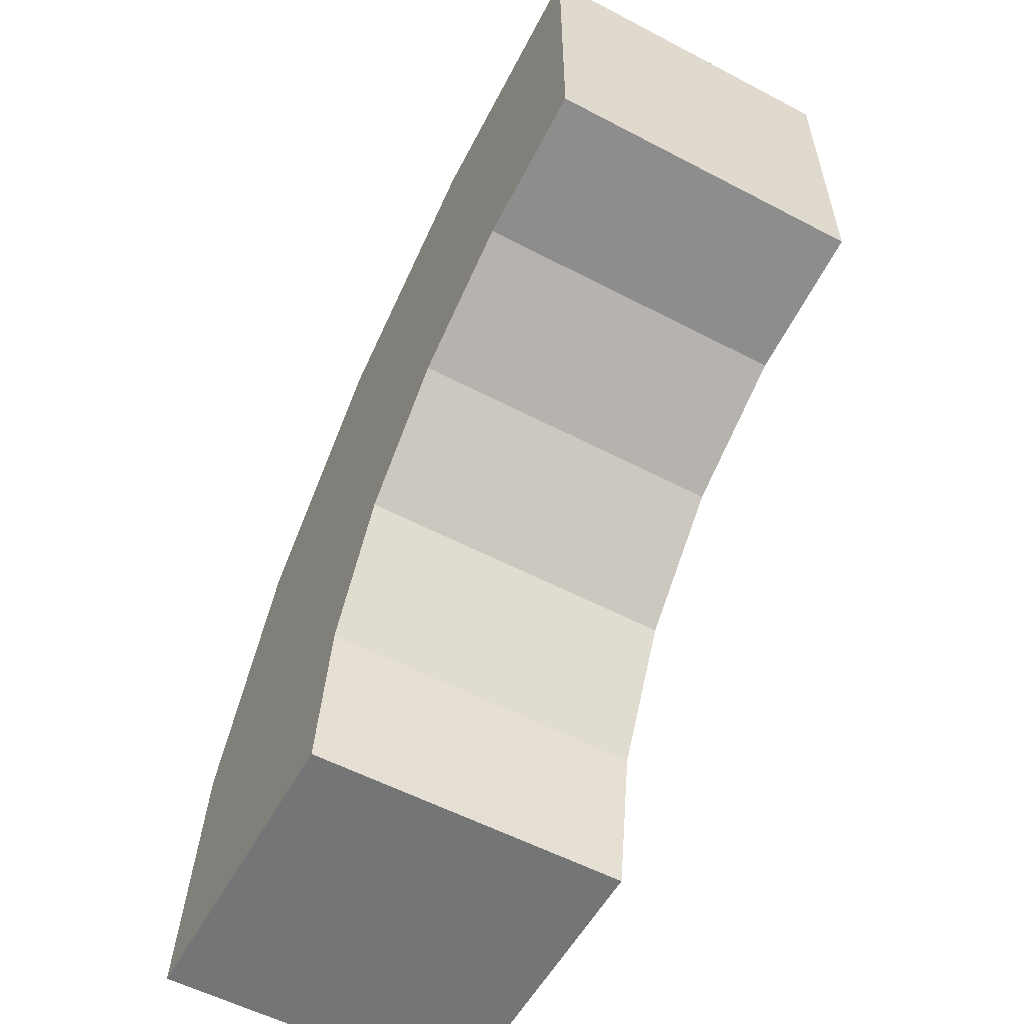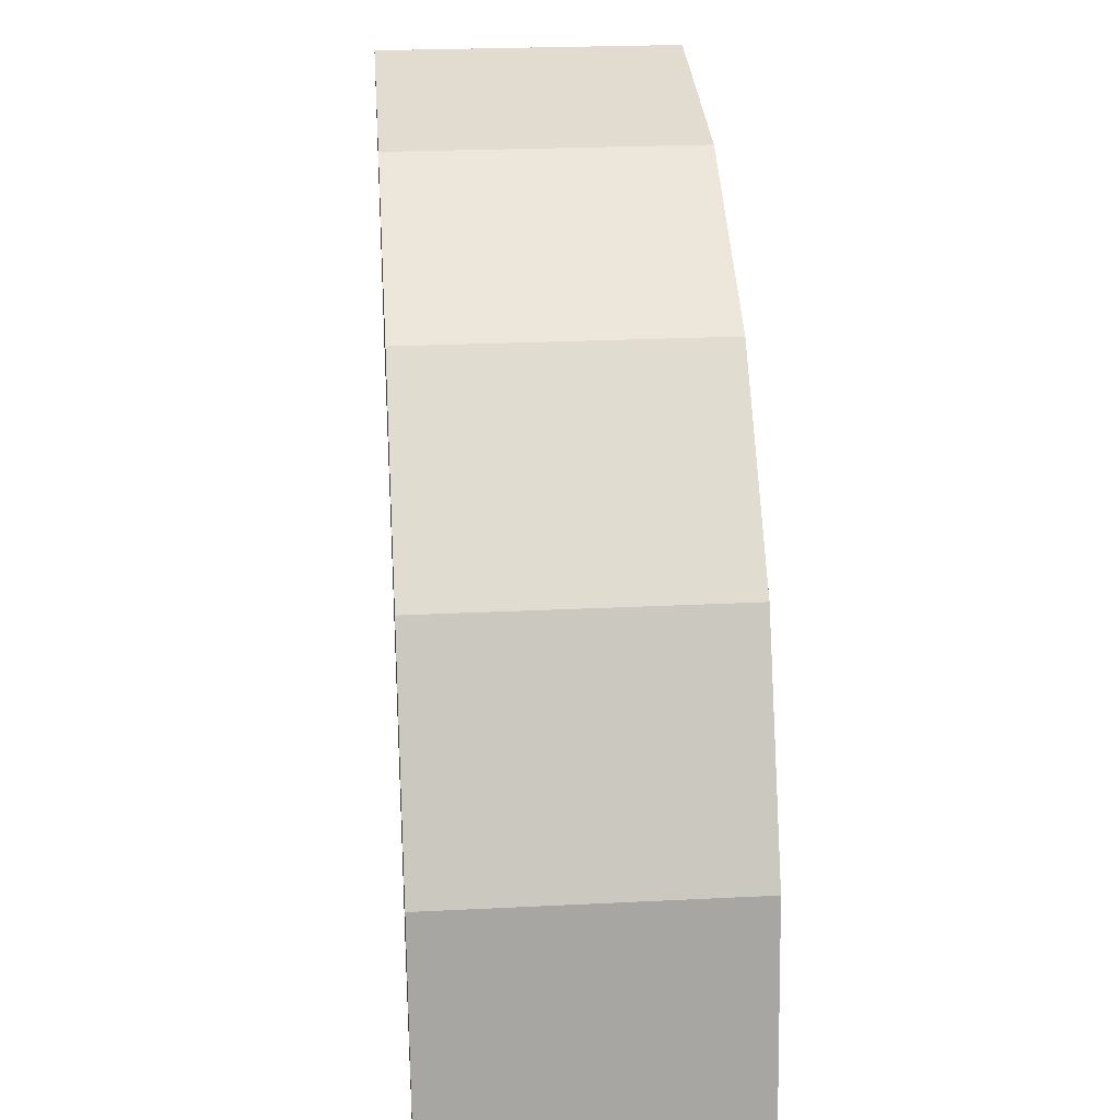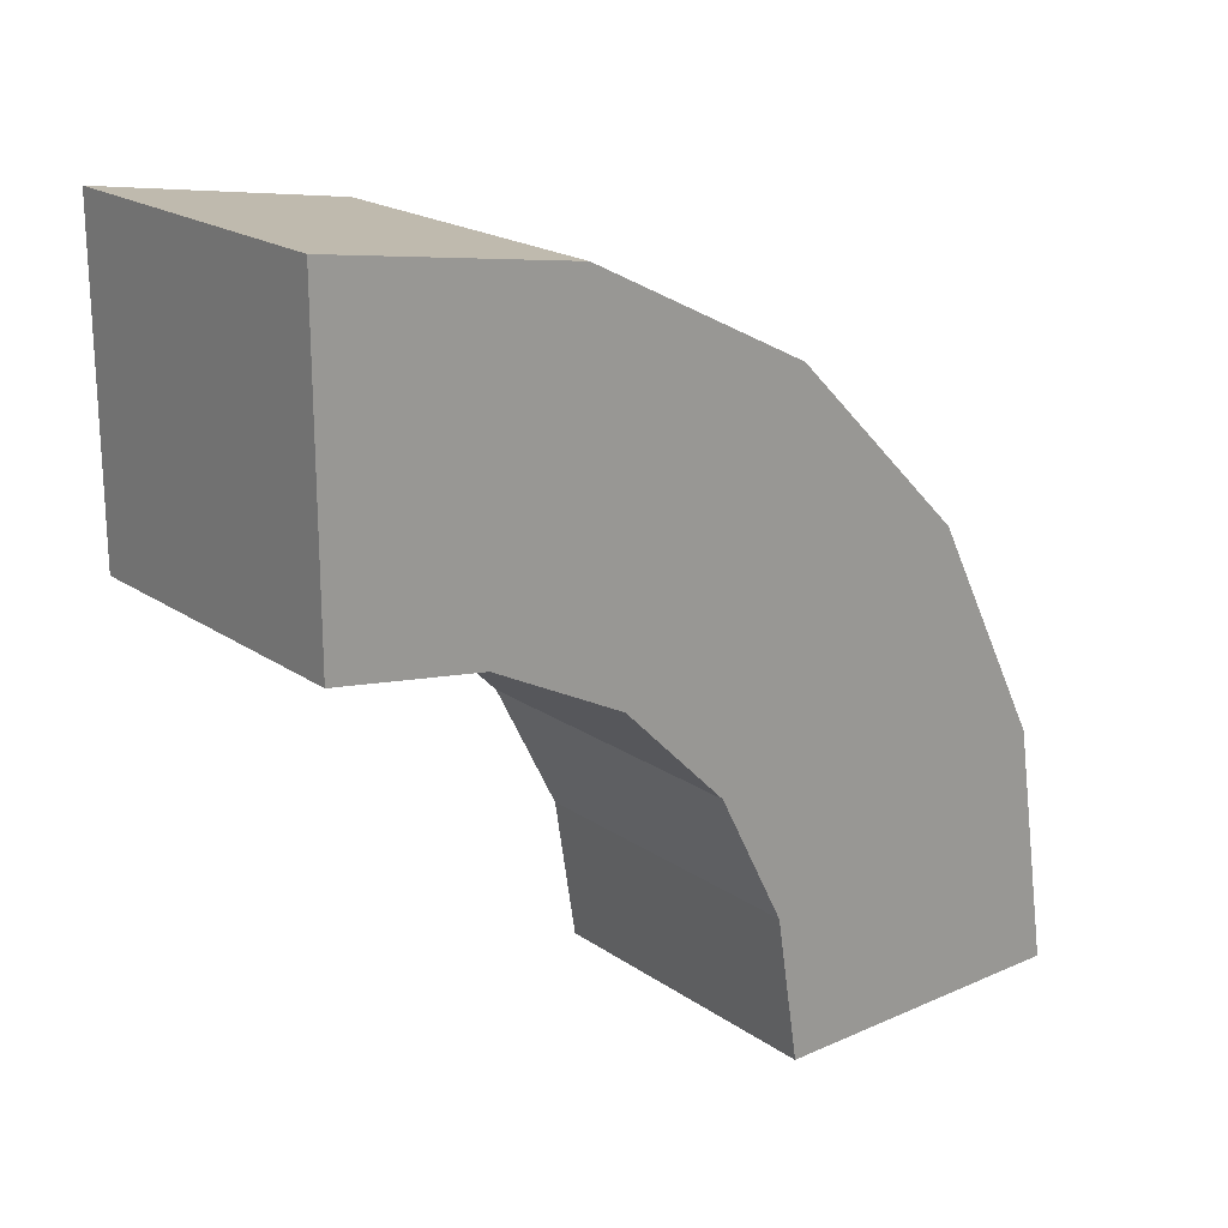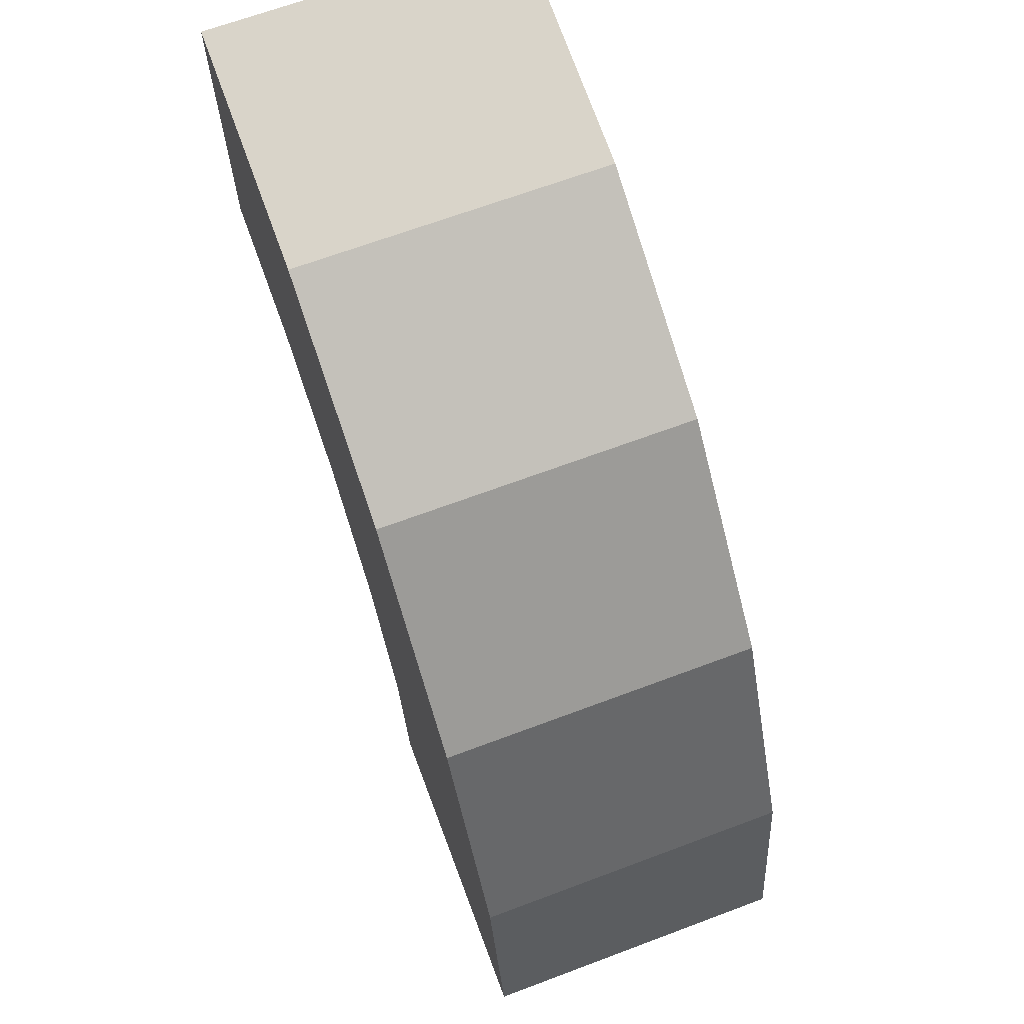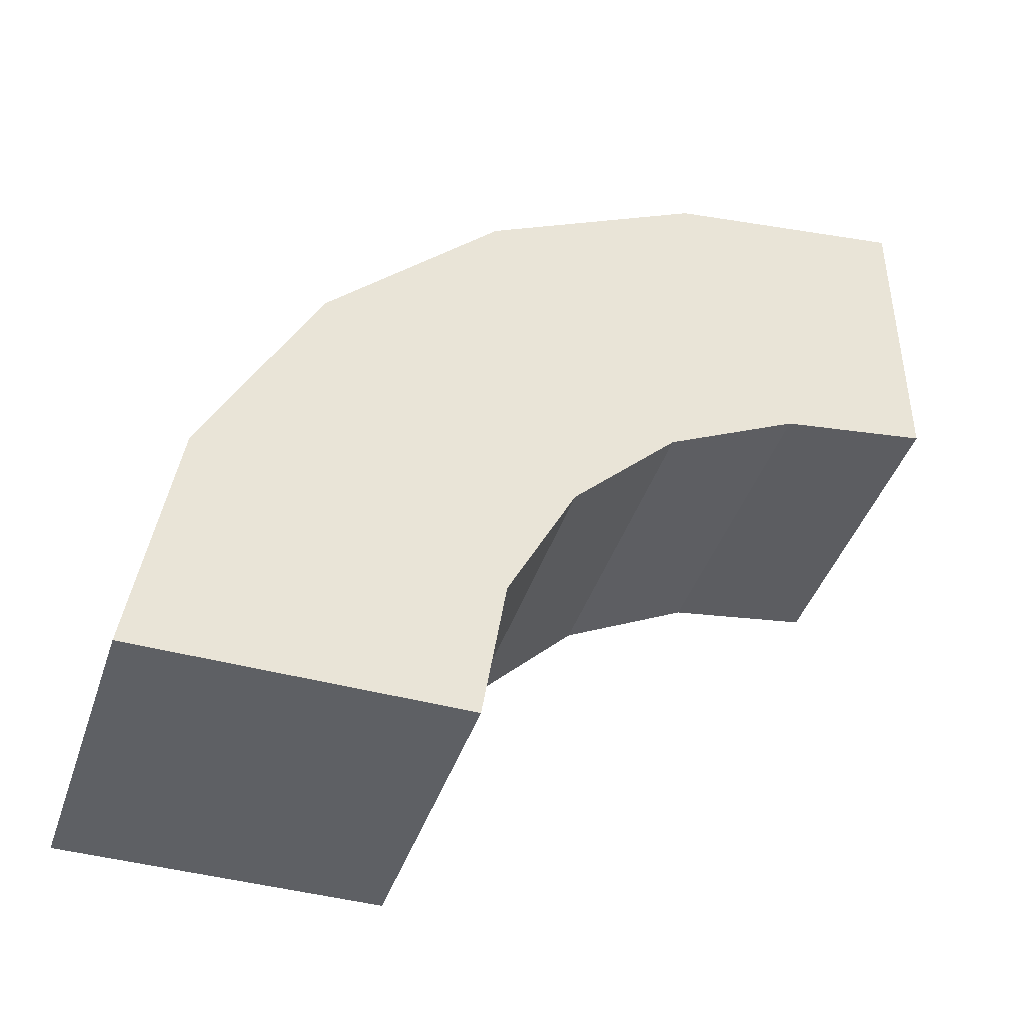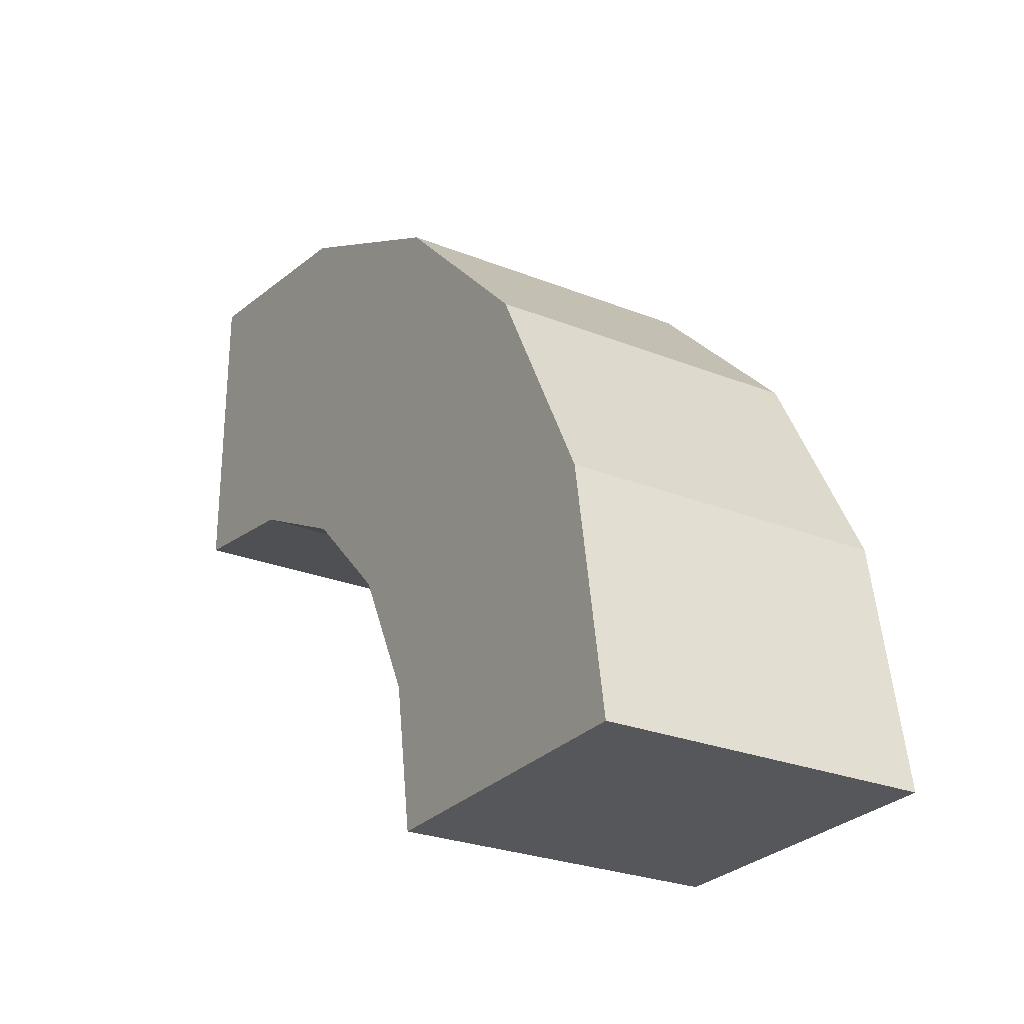
<metadata>
{"format":"obj","ext":"obj","renderer":"f3d","projection":"perspective","resolution":1024,"background":"white","views":[{"elev":-56.4,"azim":-28.7,"up":"+Z"},{"elev":25.2,"azim":175.4,"up":"+Z"},{"elev":20.1,"azim":-129.0,"up":"+Y"},{"elev":67.1,"azim":-20.6,"up":"+Y"},{"elev":-42.8,"azim":-108.0,"up":"+Z"},{"elev":-26.9,"azim":148.3,"up":"+Z"}]}
</metadata>
<code>
v 0.375 0 0.625
v 0.375 0.1931 0.5944
v 0.375 0.3674 0.5056
v 0.375 0.5056 0.3674
v 0.375 0.5944 0.1931
v 0.375 0.625 0
v 0.625 0 0.625
v 0.625 0.1931 0.5944
v 0.625 0.3674 0.5056
v 0.625 0.5056 0.3674
v 0.625 0.5944 0.1931
v 0.625 0.625 0
v 0.375 0 0.375
v 0.375 0.1159 0.3566
v 0.375 0.2204 0.3034
v 0.375 0.3034 0.2204
v 0.375 0.3566 0.1159
v 0.375 0.375 0
v 0.625 0 0.375
v 0.625 0.1159 0.3566
v 0.625 0.2204 0.3034
v 0.625 0.3034 0.2204
v 0.625 0.3566 0.1159
v 0.625 0.375 0
f 7 8 2 1
f 20 19 13 14
f 8 9 3 2
f 21 20 14 15
f 9 10 4 3
f 22 21 15 16
f 10 11 5 4
f 23 22 16 17
f 11 12 6 5
f 24 23 17 18
f 2 14 13 1
f 19 20 8 7
f 3 15 14 2
f 20 21 9 8
f 4 16 15 3
f 21 22 10 9
f 5 17 16 4
f 22 23 11 10
f 6 18 17 5
f 23 24 12 11
f 12 24 18 6
f 7 1 13 19

</code>
